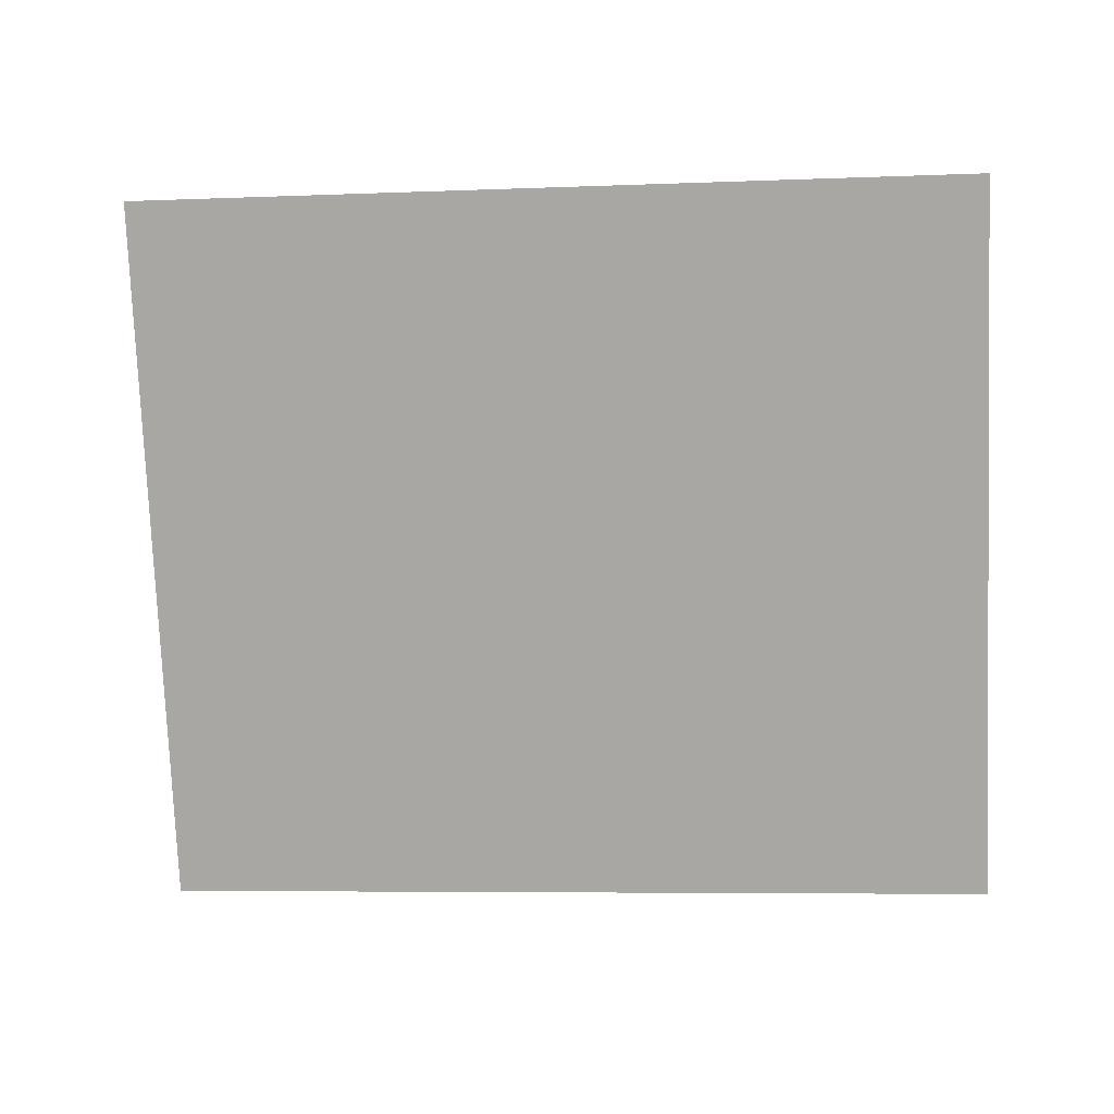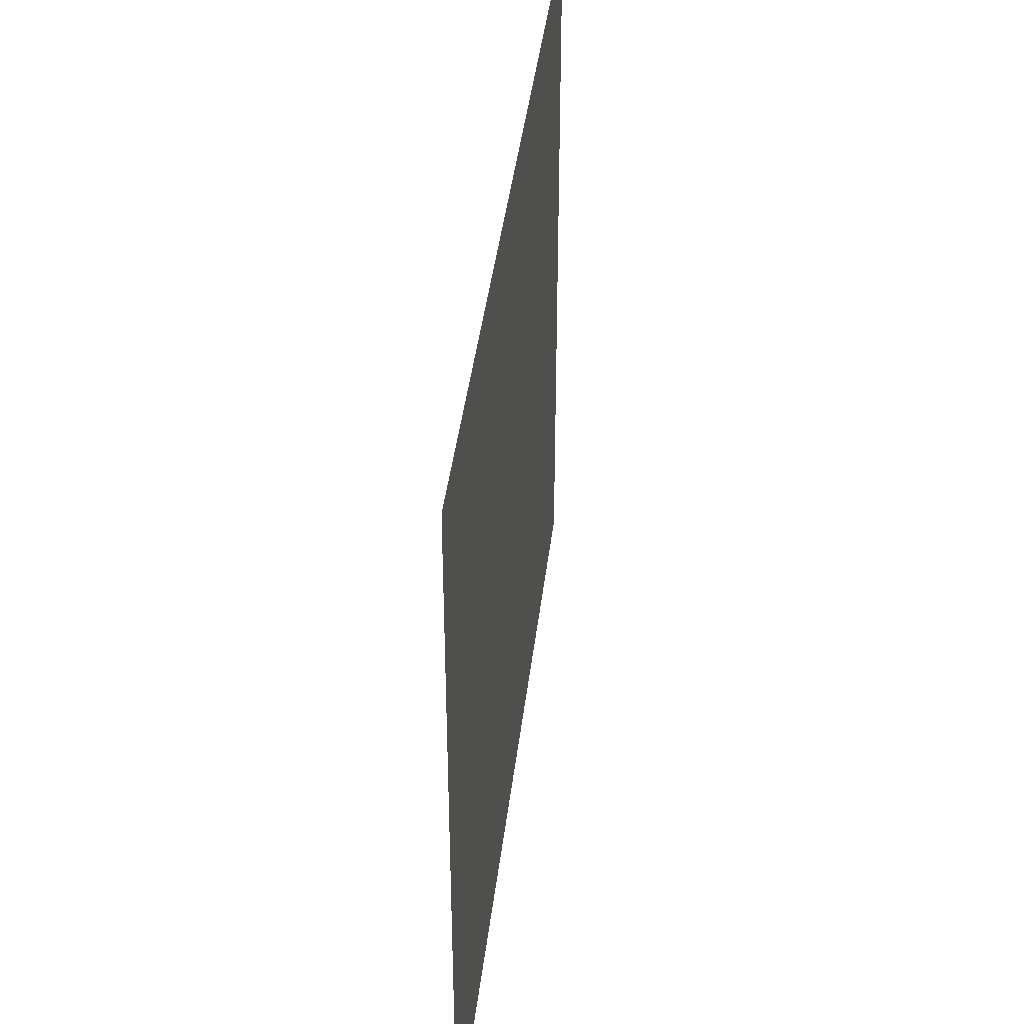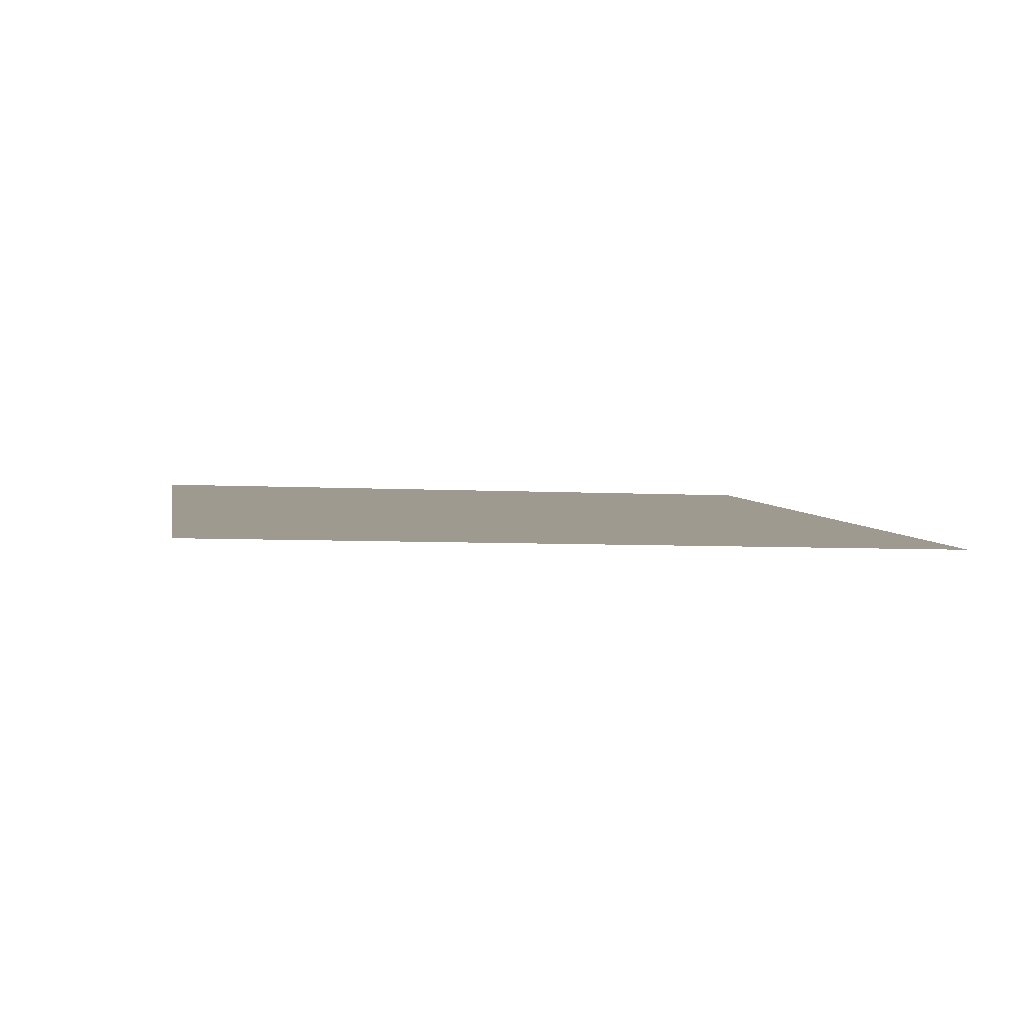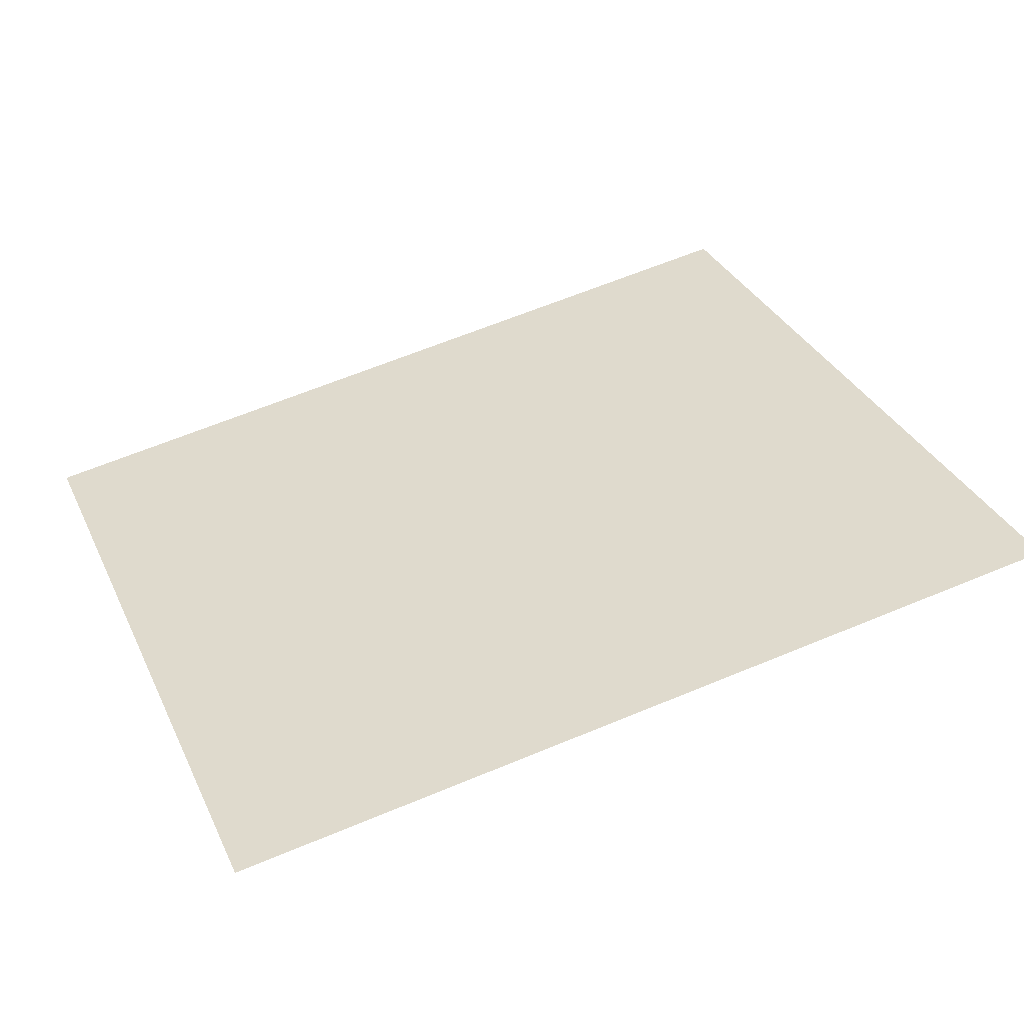
<metadata>
{"format":"obj","ext":"obj","renderer":"f3d","projection":"perspective","resolution":1024,"background":"white","views":[{"elev":-77.5,"azim":2.3,"up":"+Z"},{"elev":39.7,"azim":106.1,"up":"+Y"},{"elev":-5.7,"azim":80.1,"up":"+Z"},{"elev":34.0,"azim":157.3,"up":"+Z"}]}
</metadata>
<code>
v 4736 -76.8 -2682
v 4698 -76.8 -2675
v 4698 -43.26 -2675
v 4736 -76.8 -2682
v 4698 -43.26 -2675
v 4736 -44.04 -2682
f 1 2 3
f 4 5 6

</code>
